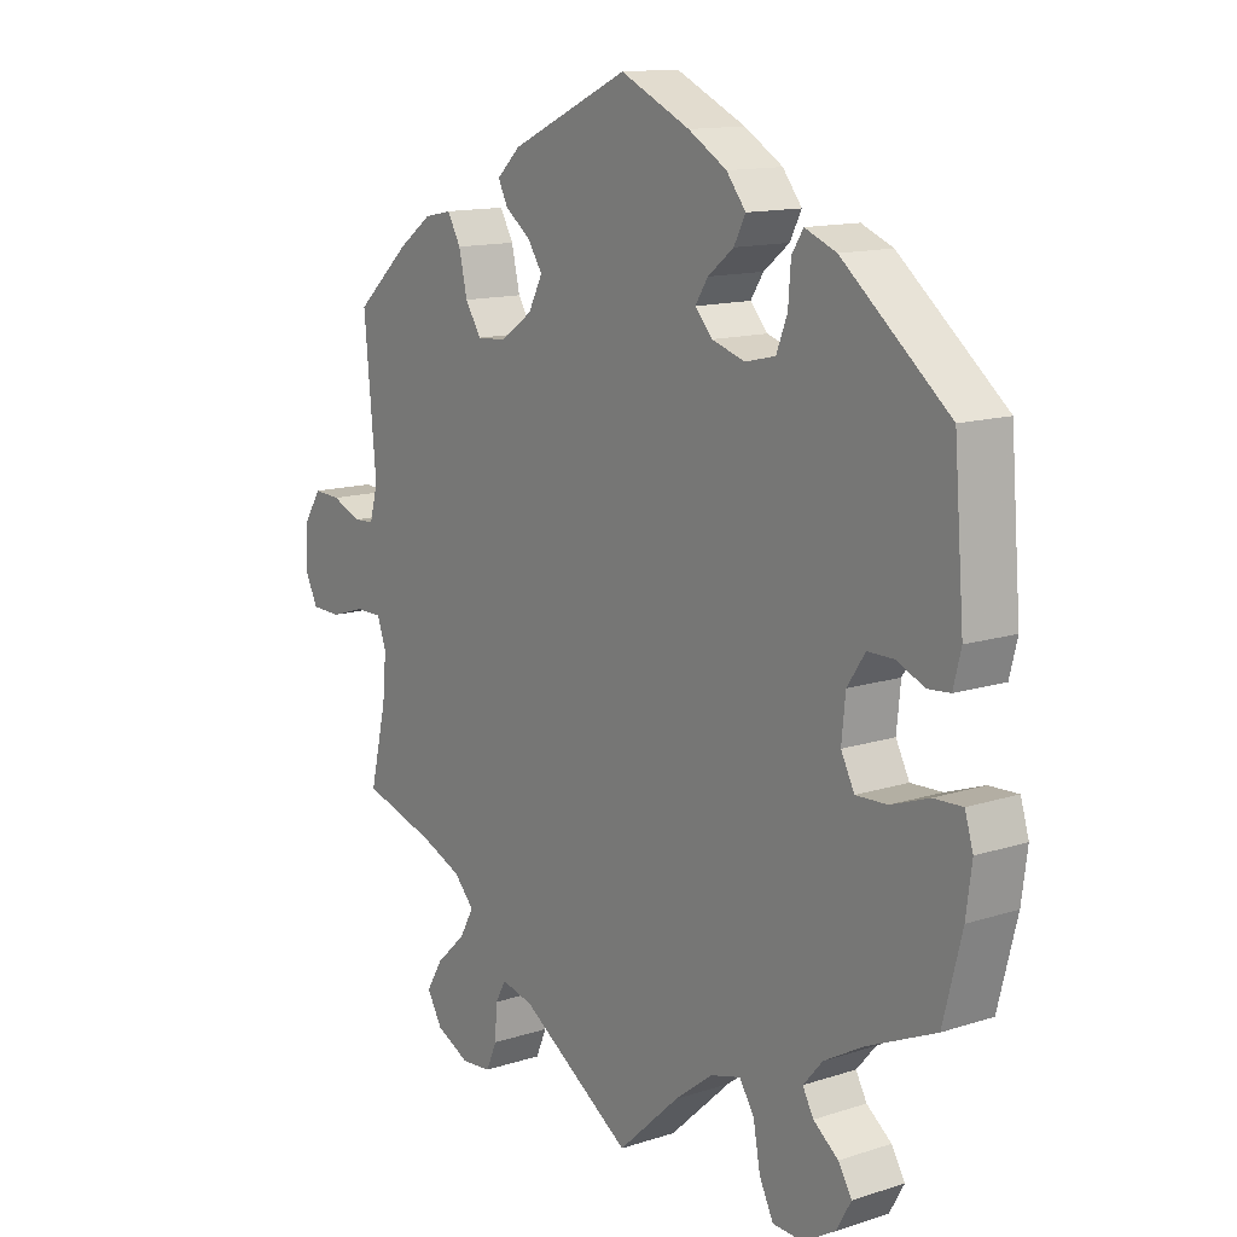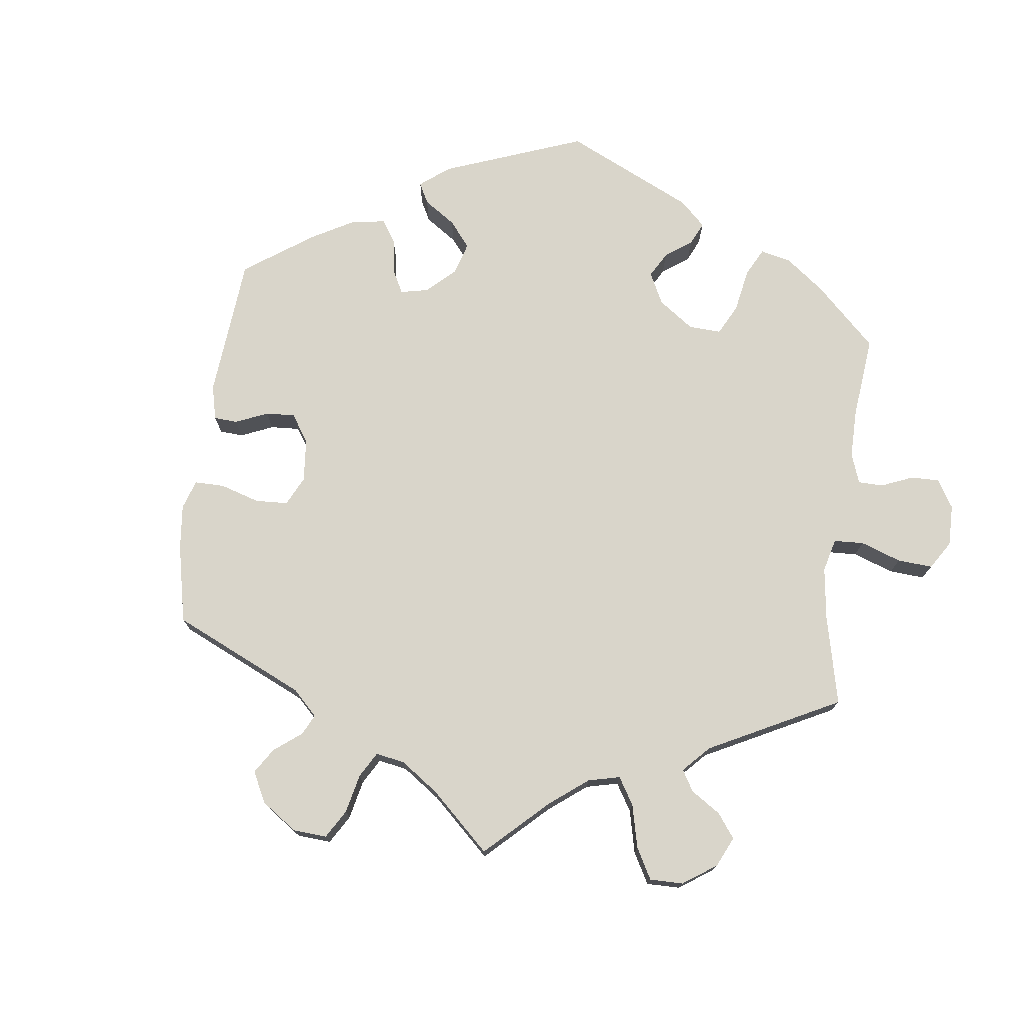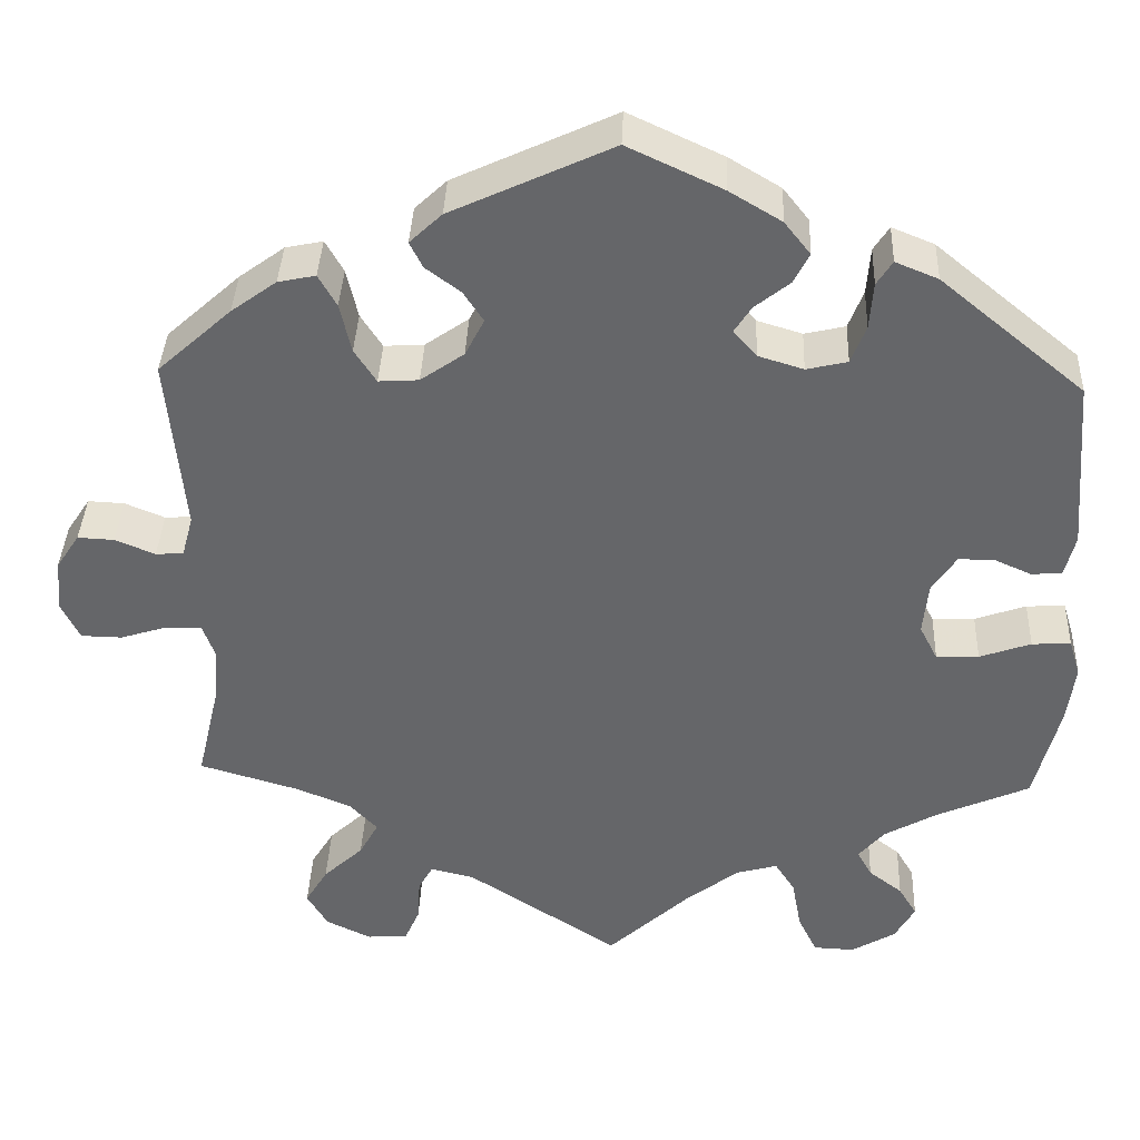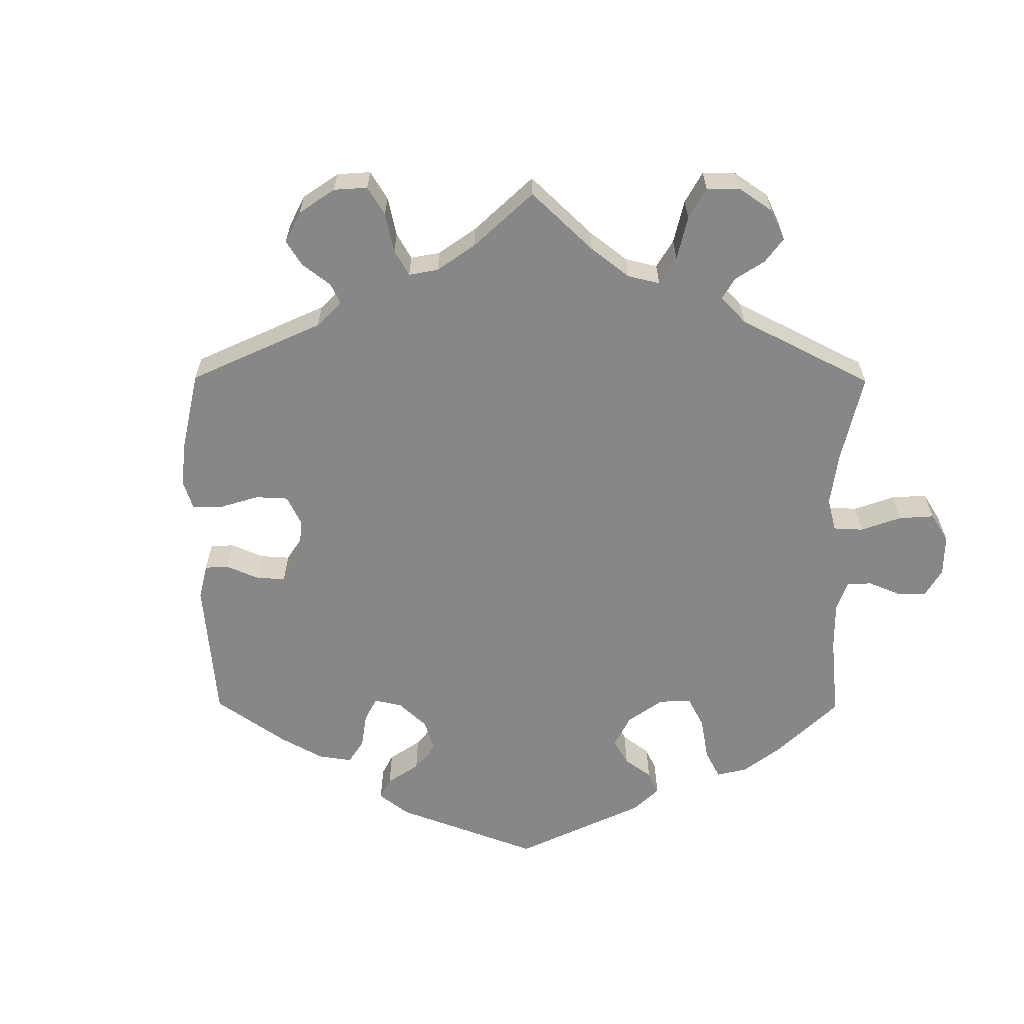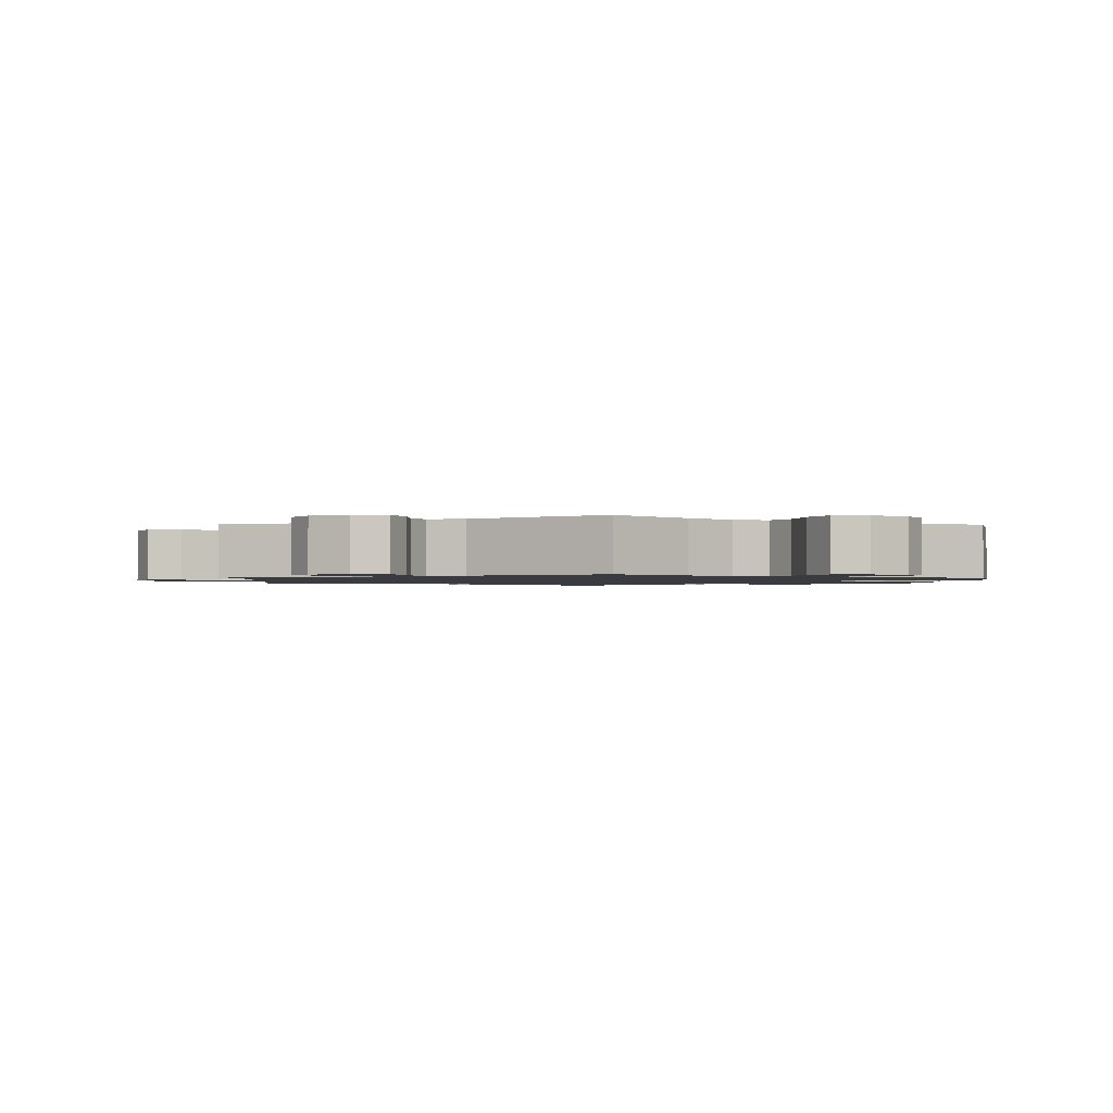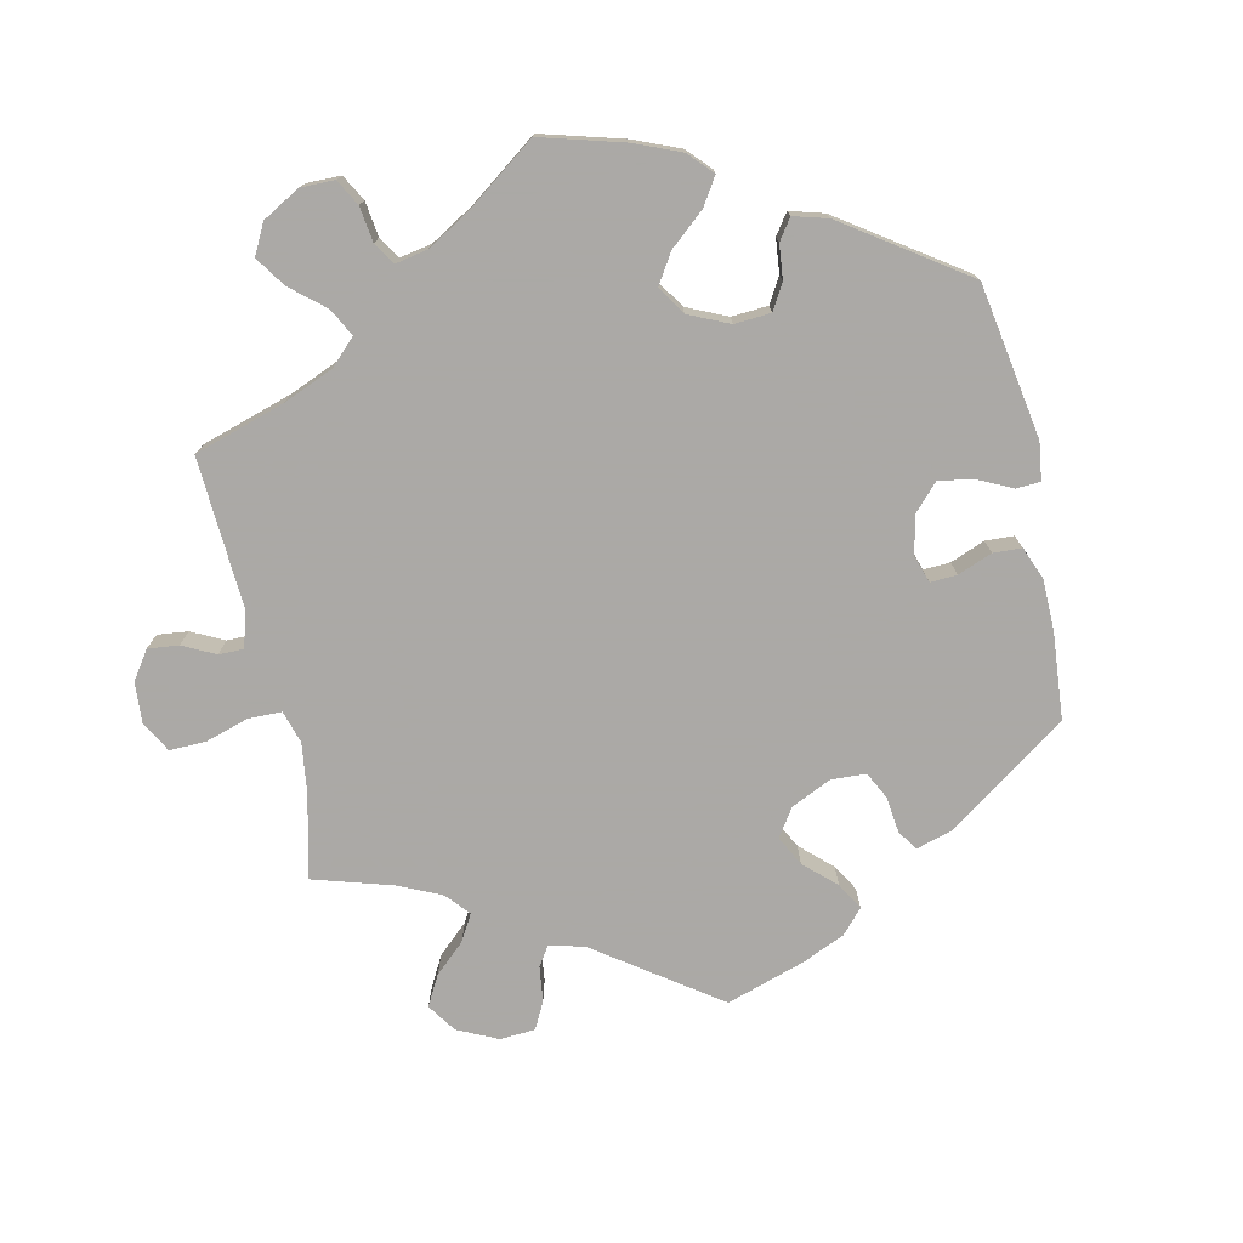
<metadata>
{"format":"obj","ext":"obj","renderer":"f3d","projection":"perspective","resolution":1024,"background":"white","views":[{"elev":13.2,"azim":-126.4,"up":"+Z"},{"elev":74.6,"azim":127.3,"up":"+Y"},{"elev":37.9,"azim":-177.7,"up":"+Z"},{"elev":-62.3,"azim":119.7,"up":"+Y"},{"elev":-1.4,"azim":178.8,"up":"+Y"},{"elev":-75.5,"azim":-107.5,"up":"+Y"}]}
</metadata>
<code>
v 0.482 0.07 0.085
v 0.495 0.07 0.037
v 0.527 0.07 0.035
v 0.573 0.07 0.054
v 0.615 0.07 0.056
v 0.642 0.07 0.015
v 0.647 0.07 -0.046
v 0.626 0.07 -0.089
v 0.579 0.07 -0.09
v 0.525 0.07 -0.073
v 0.483 0.07 -0.073
v 0.469 0.07 -0.113
v 0.475 0.07 -0.178
v 0.501 0.07 -0.289
v 0.386 0.07 -0.323
v 0.323 0.07 -0.349
v 0.291 0.07 -0.383
v 0.313 0.07 -0.423
v 0.359 0.07 -0.466
v 0.385 0.07 -0.509
v 0.361 0.07 -0.55
v 0.309 0.07 -0.575
v 0.262 0.07 -0.571
v 0.245 0.07 -0.532
v 0.242 0.07 -0.482
v 0.225 0.07 -0.452
v 0.175 0.07 -0.464
v 0 0.07 -0.578
v -0.096 0.07 -0.489
v -0.156 0.07 -0.443
v -0.203 0.07 -0.43
v -0.226 0.07 -0.466
v -0.237 0.07 -0.526
v -0.259 0.07 -0.571
v -0.306 0.07 -0.573
v -0.357 0.07 -0.543
v -0.38 0.07 -0.502
v -0.359 0.07 -0.467
v -0.32 0.07 -0.437
v -0.303 0.07 -0.406
v -0.333 0.07 -0.371
v -0.393 0.07 -0.337
v -0.501 0.07 -0.289
v -0.53 0.07 -0.174
v -0.539 0.07 -0.106
v -0.526 0.07 -0.063
v -0.481 0.07 -0.065
v -0.422 0.07 -0.086
v -0.373 0.07 -0.088
v -0.352 0.07 -0.047
v -0.358 0.07 0.014
v -0.386 0.07 0.056
v -0.427 0.07 0.056
v -0.47 0.07 0.037
v -0.505 0.07 0.04
v -0.517 0.07 0.088
v -0.501 0.07 0.288
v -0.335 0.07 0.425
v -0.286 0.07 0.445
v -0.268 0.07 0.417
v -0.264 0.07 0.363
v -0.247 0.07 0.319
v -0.2 0.07 0.308
v -0.148 0.07 0.324
v -0.121 0.07 0.354
v -0.141 0.07 0.385
v -0.181 0.07 0.417
v -0.199 0.07 0.452
v -0.169 0.07 0.49
v -0.109 0.07 0.526
v 0 0.07 0.577
v 0.185 0.07 0.491
v 0.222 0.07 0.456
v 0.207 0.07 0.426
v 0.167 0.07 0.396
v 0.144 0.07 0.361
v 0.166 0.07 0.318
v 0.216 0.07 0.283
v 0.262 0.07 0.28
v 0.287 0.07 0.319
v 0.3 0.07 0.376
v 0.321 0.07 0.413
v 0.364 0.07 0.404
v 0.416 0.07 0.366
v 0.501 0.07 0.289
v 0.482 0 0.085
v 0.495 0 0.037
v 0.527 0 0.035
v 0.573 0 0.054
v 0.615 0 0.056
v 0.642 0 0.015
v 0.647 0 -0.046
v 0.626 0 -0.089
v 0.579 0 -0.09
v 0.525 0 -0.073
v 0.483 0 -0.073
v 0.469 0 -0.113
v 0.475 0 -0.178
v 0.501 0 -0.289
v 0.386 0 -0.323
v 0.323 0 -0.349
v 0.291 0 -0.383
v 0.313 0 -0.423
v 0.359 0 -0.466
v 0.385 0 -0.509
v 0.361 0 -0.55
v 0.309 0 -0.575
v 0.262 0 -0.571
v 0.245 0 -0.532
v 0.242 0 -0.482
v 0.225 0 -0.452
v 0.175 0 -0.464
v 0 0 -0.578
v -0.096 0 -0.489
v -0.156 0 -0.443
v -0.203 0 -0.43
v -0.226 0 -0.466
v -0.237 0 -0.526
v -0.259 0 -0.571
v -0.306 0 -0.573
v -0.357 0 -0.543
v -0.38 0 -0.502
v -0.359 0 -0.467
v -0.32 0 -0.437
v -0.303 0 -0.406
v -0.333 0 -0.371
v -0.393 0 -0.337
v -0.501 0 -0.289
v -0.53 0 -0.174
v -0.539 0 -0.106
v -0.526 0 -0.063
v -0.481 0 -0.065
v -0.422 0 -0.086
v -0.373 0 -0.088
v -0.352 0 -0.047
v -0.358 0 0.014
v -0.386 0 0.056
v -0.427 0 0.056
v -0.47 0 0.037
v -0.505 0 0.04
v -0.517 0 0.088
v -0.501 0 0.288
v -0.335 0 0.425
v -0.286 0 0.445
v -0.268 0 0.417
v -0.264 0 0.363
v -0.247 0 0.319
v -0.2 0 0.308
v -0.148 0 0.324
v -0.121 0 0.354
v -0.141 0 0.385
v -0.181 0 0.417
v -0.199 0 0.452
v -0.169 0 0.49
v -0.109 0 0.526
v 0 0 0.577
v 0.185 0 0.491
v 0.222 0 0.456
v 0.207 0 0.426
v 0.167 0 0.396
v 0.144 0 0.361
v 0.166 0 0.318
v 0.216 0 0.283
v 0.262 0 0.28
v 0.287 0 0.319
v 0.3 0 0.376
v 0.321 0 0.413
v 0.364 0 0.404
v 0.416 0 0.366
v 0.501 0 0.289
f 84 85 1
f 83 84 1
f 80 81 82 83
f 79 80 83 1
f 78 79 1 2
f 77 78 2
f 72 73 74 75
f 72 75 76
f 71 72 76
f 70 71 76 77
f 66 67 68 69
f 65 66 69 70
f 58 59 60 61
f 58 61 62
f 57 58 62
f 56 57 62 63
f 53 54 55 56
f 52 53 56 63
f 45 46 47 48
f 45 48 49
f 42 43 44 45
f 41 42 45 49
f 40 41 49 50
f 36 37 38 39
f 36 39 40
f 35 36 40
f 32 33 34 35
f 31 32 35 40
f 27 28 29
f 26 27 29 30
f 22 23 24 25
f 22 25 26
f 21 22 26
f 18 19 20 21
f 17 18 21 26
f 16 17 26 30
f 13 14 15
f 12 13 15 16
f 11 12 16 30
f 7 8 9 10
f 7 10 11
f 6 7 11
f 3 4 5 6
f 2 3 6 11
f 65 70 77 2
f 51 52 63 64
f 31 40 50 51
f 31 51 64 65
f 30 31 65
f 2 11 30 65
f 86 170 169
f 86 169 168
f 168 167 166 165
f 86 168 165 164
f 87 86 164 163
f 87 163 162
f 160 159 158 157
f 161 160 157
f 161 157 156
f 162 161 156 155
f 154 153 152 151
f 155 154 151 150
f 146 145 144 143
f 147 146 143
f 147 143 142
f 148 147 142 141
f 141 140 139 138
f 148 141 138 137
f 133 132 131 130
f 134 133 130
f 130 129 128 127
f 134 130 127 126
f 135 134 126 125
f 124 123 122 121
f 125 124 121
f 125 121 120
f 120 119 118 117
f 125 120 117 116
f 114 113 112
f 115 114 112 111
f 110 109 108 107
f 111 110 107
f 111 107 106
f 106 105 104 103
f 111 106 103 102
f 115 111 102 101
f 100 99 98
f 101 100 98 97
f 115 101 97 96
f 95 94 93 92
f 96 95 92
f 96 92 91
f 91 90 89 88
f 96 91 88 87
f 87 162 155 150
f 149 148 137 136
f 136 135 125 116
f 150 149 136 116
f 150 116 115
f 150 115 96 87
f 1 86 87 2
f 2 87 88 3
f 3 88 89 4
f 4 89 90 5
f 5 90 91 6
f 6 91 92 7
f 7 92 93 8
f 8 93 94 9
f 9 94 95 10
f 10 95 96 11
f 11 96 97 12
f 12 97 98 13
f 13 98 99 14
f 14 99 100 15
f 15 100 101 16
f 16 101 102 17
f 17 102 103 18
f 18 103 104 19
f 19 104 105 20
f 20 105 106 21
f 21 106 107 22
f 22 107 108 23
f 23 108 109 24
f 24 109 110 25
f 25 110 111 26
f 26 111 112 27
f 27 112 113 28
f 28 113 114 29
f 29 114 115 30
f 30 115 116 31
f 31 116 117 32
f 32 117 118 33
f 33 118 119 34
f 34 119 120 35
f 35 120 121 36
f 36 121 122 37
f 37 122 123 38
f 38 123 124 39
f 39 124 125 40
f 40 125 126 41
f 41 126 127 42
f 42 127 128 43
f 43 128 129 44
f 44 129 130 45
f 45 130 131 46
f 46 131 132 47
f 47 132 133 48
f 48 133 134 49
f 49 134 135 50
f 50 135 136 51
f 51 136 137 52
f 52 137 138 53
f 53 138 139 54
f 54 139 140 55
f 55 140 141 56
f 56 141 142 57
f 57 142 143 58
f 58 143 144 59
f 59 144 145 60
f 60 145 146 61
f 61 146 147 62
f 62 147 148 63
f 63 148 149 64
f 64 149 150 65
f 65 150 151 66
f 66 151 152 67
f 67 152 153 68
f 68 153 154 69
f 69 154 155 70
f 70 155 156 71
f 71 156 157 72
f 72 157 158 73
f 73 158 159 74
f 74 159 160 75
f 75 160 161 76
f 76 161 162 77
f 77 162 163 78
f 78 163 164 79
f 79 164 165 80
f 80 165 166 81
f 81 166 167 82
f 82 167 168 83
f 83 168 169 84
f 84 169 170 85
f 85 170 86 1

</code>
